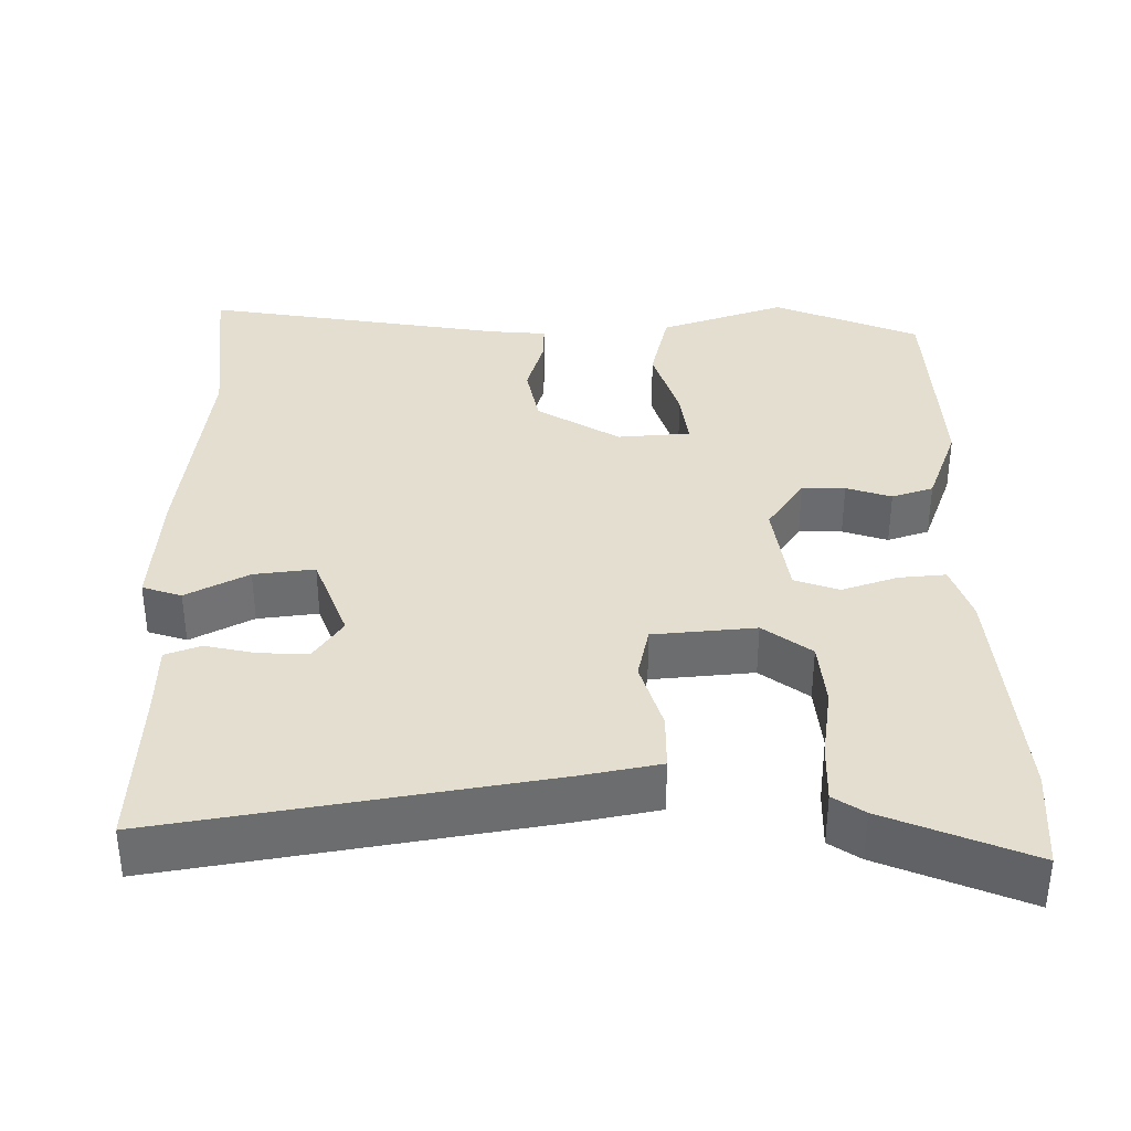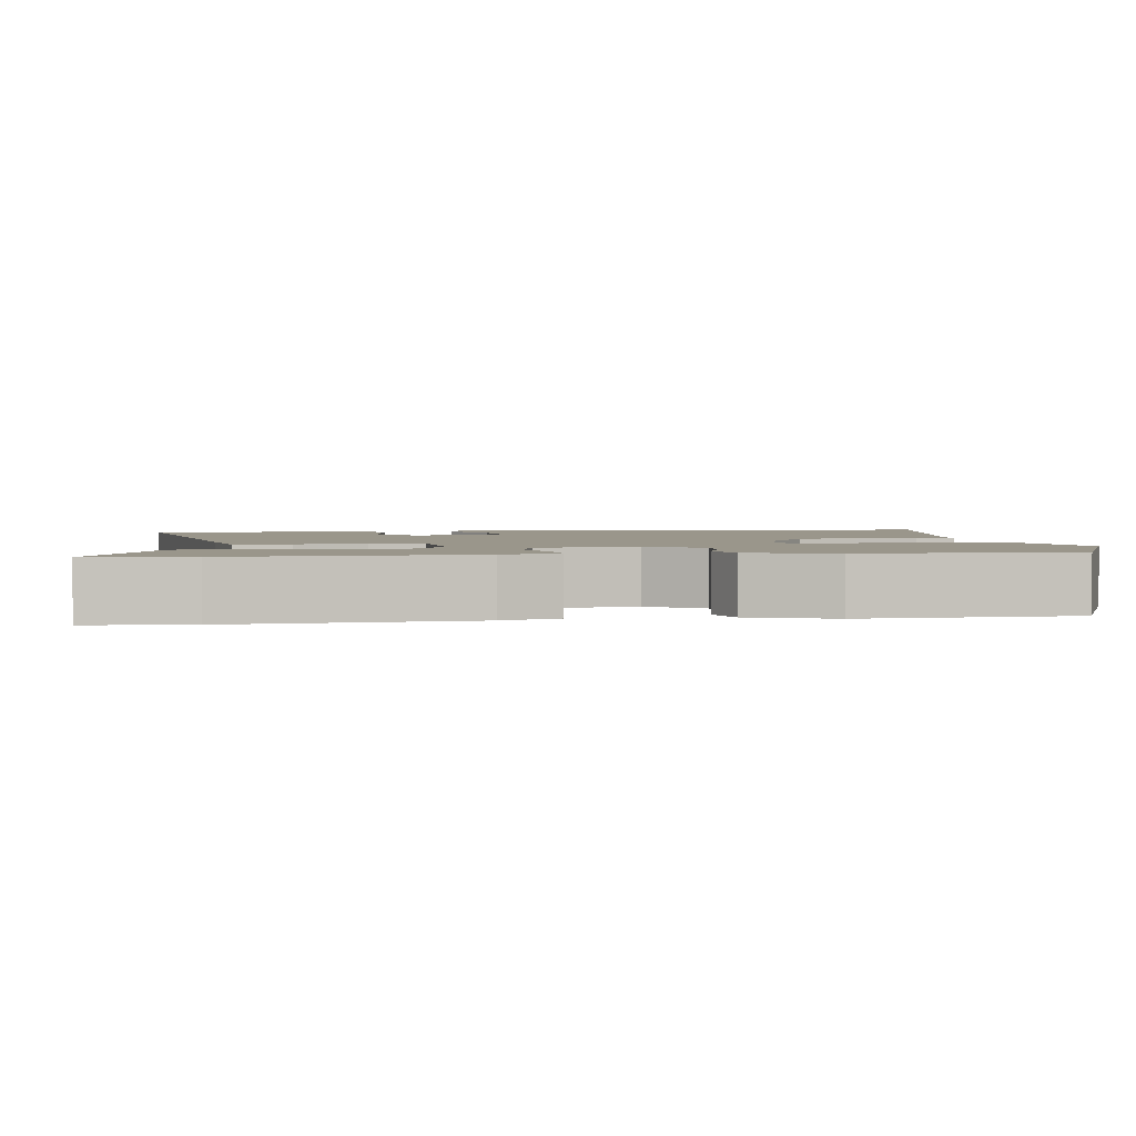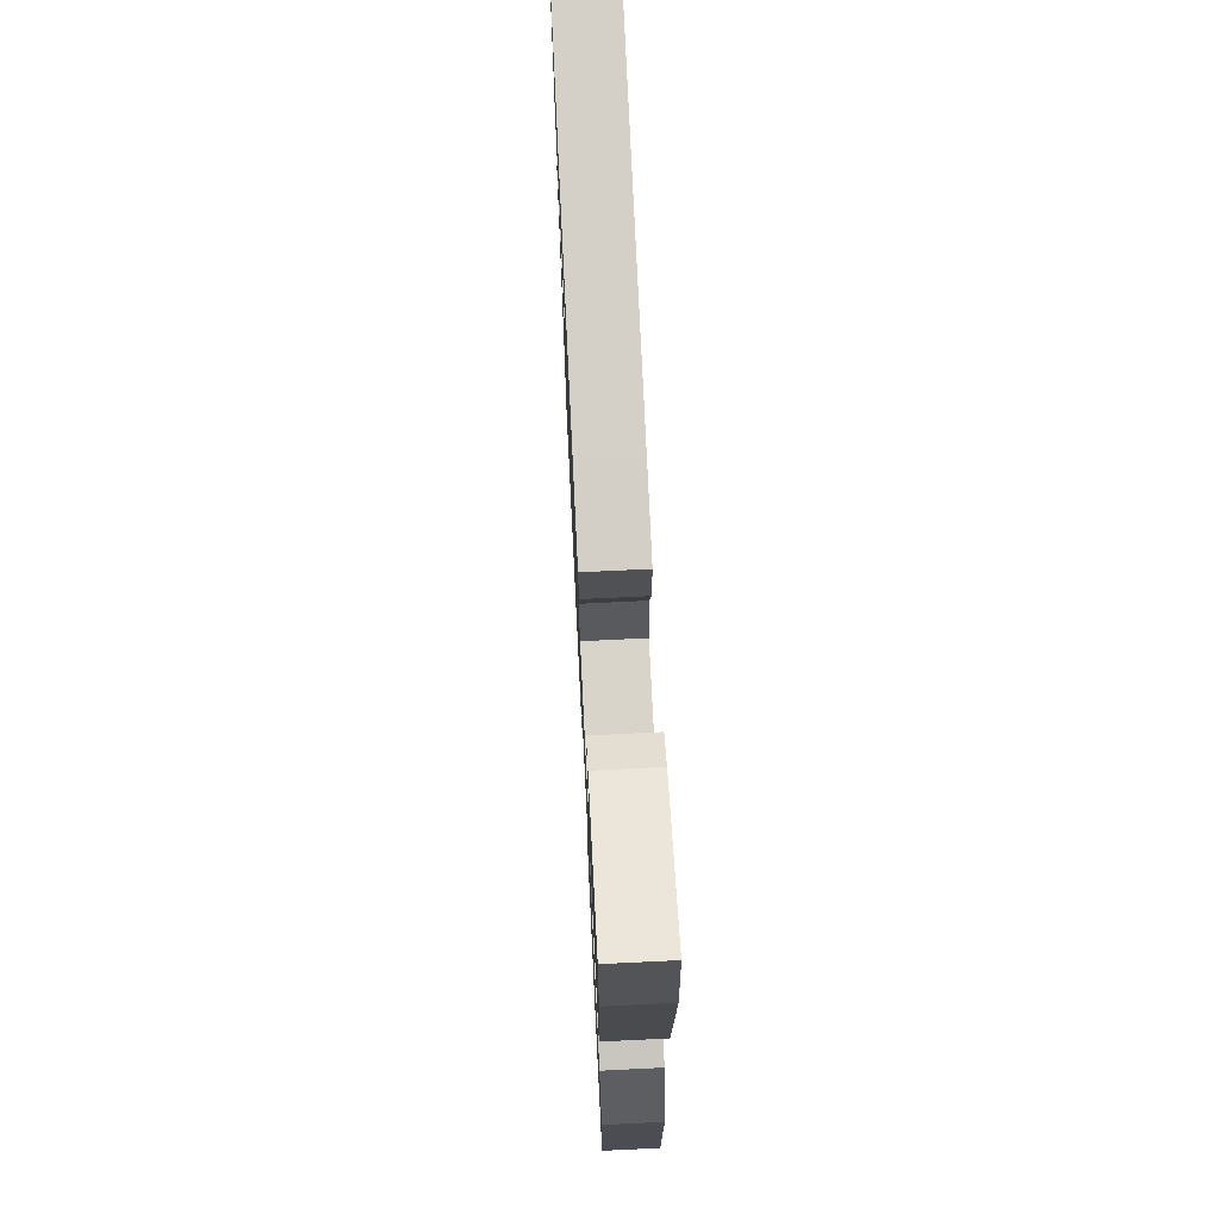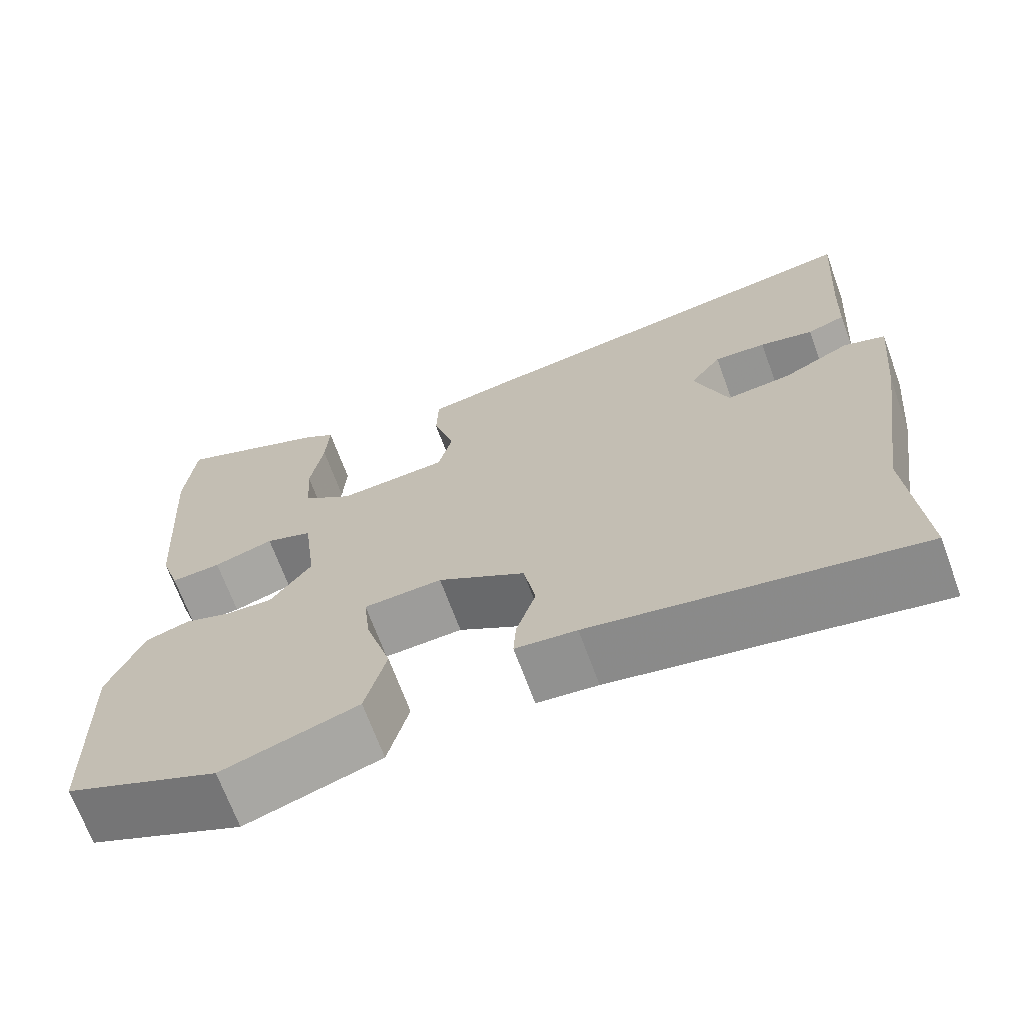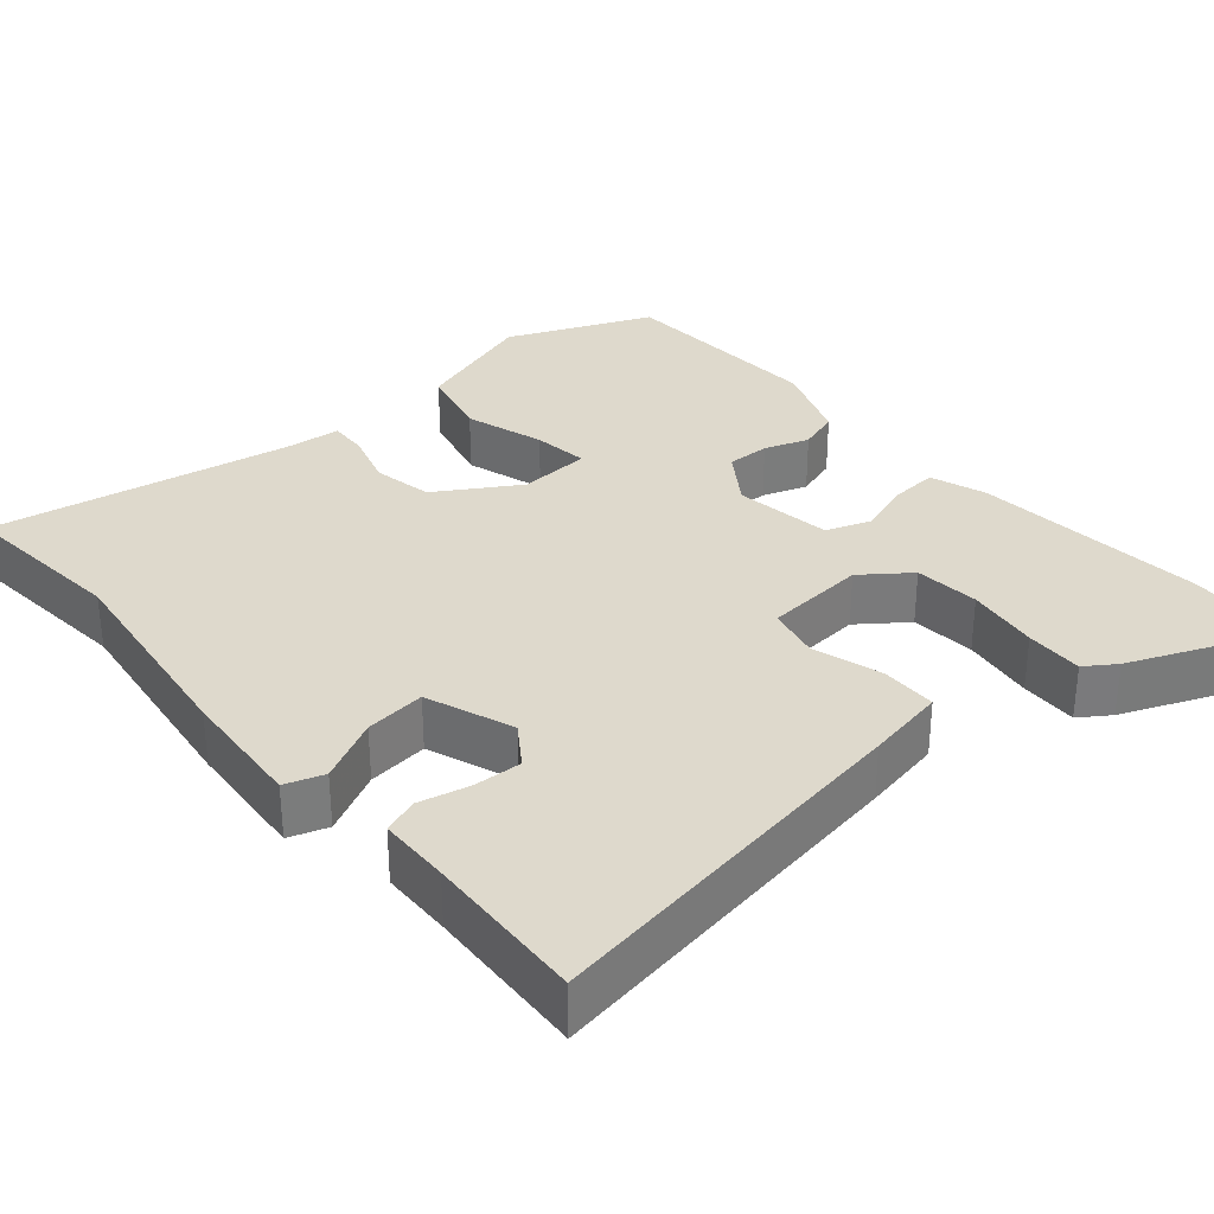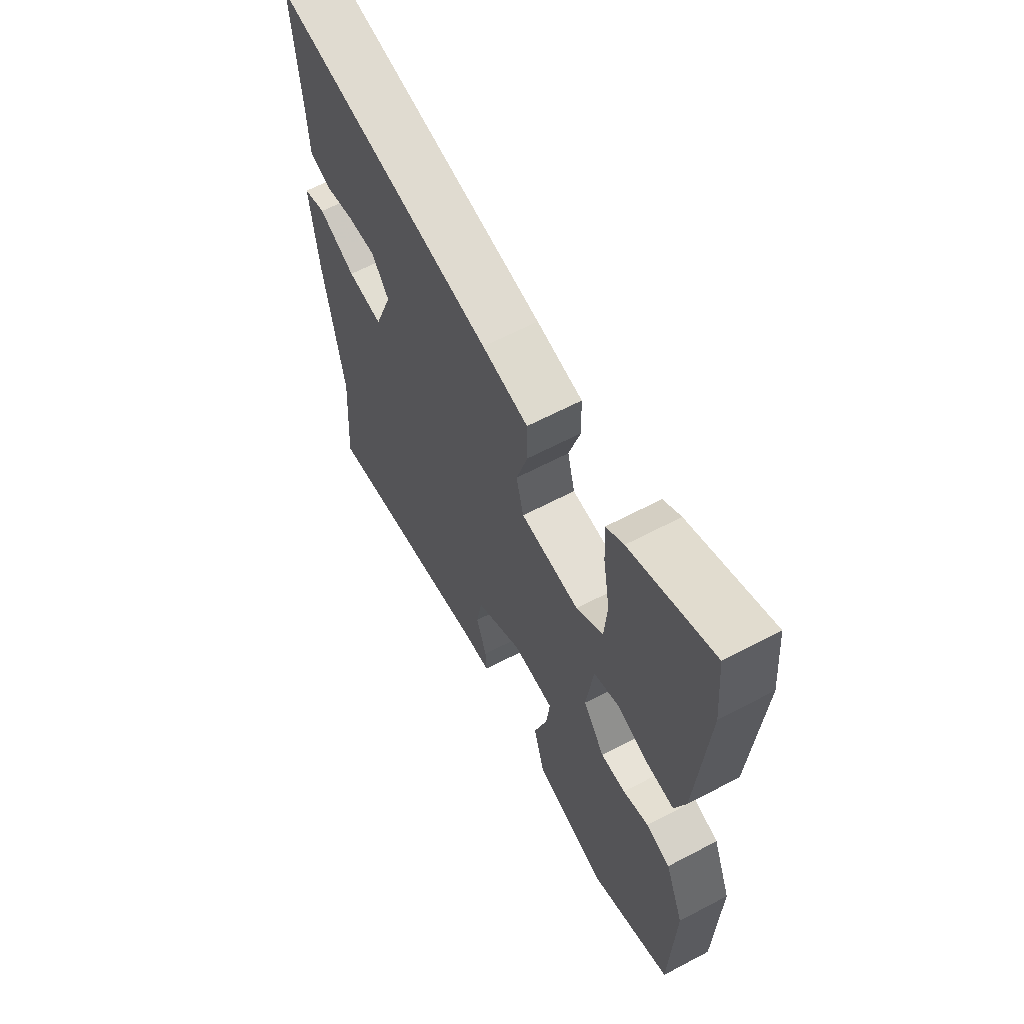
<metadata>
{"format":"obj","ext":"obj","renderer":"f3d","projection":"perspective","resolution":1024,"background":"white","views":[{"elev":36.5,"azim":-1.8,"up":"+Y"},{"elev":2.3,"azim":80.8,"up":"+Y"},{"elev":71.8,"azim":87.2,"up":"+Z"},{"elev":-69.0,"azim":-159.8,"up":"+Z"},{"elev":32.2,"azim":-41.5,"up":"+Y"},{"elev":63.4,"azim":62.0,"up":"+Z"}]}
</metadata>
<code>
v -0.505 0.07 -0.566
v -0.488 0.07 -0.34
v -0.53 0.07 -0.058
v -0.546 0.07 0.108
v -0.495 0.07 0.126
v -0.412 0.07 0.085
v -0.332 0.07 0.077
v -0.291 0.07 0.193
v -0.33 0.07 0.247
v -0.394 0.07 0.243
v -0.46 0.07 0.227
v -0.507 0.07 0.243
v -0.511 0.07 0.337
v -0.526 0.07 0.549
v -0.022 0.07 0.476
v 0.083 0.07 0.458
v 0.085 0.07 0.384
v 0.059 0.07 0.292
v 0.076 0.07 0.222
v 0.211 0.07 0.213
v 0.273 0.07 0.261
v 0.279 0.07 0.347
v 0.263 0.07 0.443
v 0.259 0.07 0.519
v 0.299 0.07 0.547
v 0.488 0.07 0.629
v 0.5 0.07 0.498
v 0.479 0.07 0.188
v 0.455 0.07 0.113
v 0.393 0.07 0.117
v 0.319 0.07 0.14
v 0.261 0.07 0.118
v 0.245 0.07 -0.012
v 0.295 0.07 -0.082
v 0.352 0.07 -0.08
v 0.411 0.07 -0.059
v 0.466 0.07 -0.076
v 0.509 0.07 -0.184
v 0.501 0.07 -0.465
v 0.311 0.07 -0.548
v 0.144 0.07 -0.495
v 0.118 0.07 -0.396
v 0.149 0.07 -0.29
v 0.157 0.07 -0.216
v 0.061 0.07 -0.211
v -0.046 0.07 -0.279
v -0.06 0.07 -0.359
v -0.036 0.07 -0.434
v -0.033 0.07 -0.484
v -0.108 0.07 -0.492
v -0.505 0 -0.566
v -0.488 0 -0.34
v -0.53 0 -0.058
v -0.546 0 0.108
v -0.495 0 0.126
v -0.412 0 0.085
v -0.332 0 0.077
v -0.291 0 0.193
v -0.33 0 0.247
v -0.394 0 0.243
v -0.46 0 0.227
v -0.507 0 0.243
v -0.511 0 0.337
v -0.526 0 0.549
v -0.022 0 0.476
v 0.083 0 0.458
v 0.085 0 0.384
v 0.059 0 0.292
v 0.076 0 0.222
v 0.211 0 0.213
v 0.273 0 0.261
v 0.279 0 0.347
v 0.263 0 0.443
v 0.259 0 0.519
v 0.299 0 0.547
v 0.488 0 0.629
v 0.5 0 0.498
v 0.479 0 0.188
v 0.455 0 0.113
v 0.393 0 0.117
v 0.319 0 0.14
v 0.261 0 0.118
v 0.245 0 -0.012
v 0.295 0 -0.082
v 0.352 0 -0.08
v 0.411 0 -0.059
v 0.466 0 -0.076
v 0.509 0 -0.184
v 0.501 0 -0.465
v 0.311 0 -0.548
v 0.144 0 -0.495
v 0.118 0 -0.396
v 0.149 0 -0.29
v 0.157 0 -0.216
v 0.061 0 -0.211
v -0.046 0 -0.279
v -0.06 0 -0.359
v -0.036 0 -0.434
v -0.033 0 -0.484
v -0.108 0 -0.492
f 47 48 49 50
f 46 47 50 1
f 45 46 1 2
f 40 41 42 43
f 40 43 44
f 39 40 44
f 38 39 44
f 35 36 37 38
f 34 35 38 44
f 33 34 44 45
f 28 29 30 31
f 26 27 28 31
f 26 31 32
f 25 26 32
f 22 23 24 25
f 21 22 25
f 21 25 32
f 20 21 32 33
f 15 16 17 18
f 13 14 15 18
f 13 18 19
f 10 11 12 13
f 9 10 13
f 9 13 19
f 8 9 19 20
f 3 4 5 6
f 3 6 7
f 2 3 7
f 45 2 7
f 20 33 45
f 7 8 20 45
f 100 99 98 97
f 51 100 97 96
f 52 51 96 95
f 93 92 91 90
f 94 93 90
f 94 90 89
f 94 89 88
f 88 87 86 85
f 94 88 85 84
f 95 94 84 83
f 81 80 79 78
f 81 78 77 76
f 82 81 76
f 82 76 75
f 75 74 73 72
f 75 72 71
f 82 75 71
f 83 82 71 70
f 68 67 66 65
f 68 65 64 63
f 69 68 63
f 63 62 61 60
f 63 60 59
f 69 63 59
f 70 69 59 58
f 56 55 54 53
f 57 56 53
f 57 53 52
f 57 52 95
f 95 83 70
f 95 70 58 57
f 1 51 52 2
f 2 52 53 3
f 3 53 54 4
f 4 54 55 5
f 5 55 56 6
f 6 56 57 7
f 7 57 58 8
f 8 58 59 9
f 9 59 60 10
f 10 60 61 11
f 11 61 62 12
f 12 62 63 13
f 13 63 64 14
f 14 64 65 15
f 15 65 66 16
f 16 66 67 17
f 17 67 68 18
f 18 68 69 19
f 19 69 70 20
f 20 70 71 21
f 21 71 72 22
f 22 72 73 23
f 23 73 74 24
f 24 74 75 25
f 25 75 76 26
f 26 76 77 27
f 27 77 78 28
f 28 78 79 29
f 29 79 80 30
f 30 80 81 31
f 31 81 82 32
f 32 82 83 33
f 33 83 84 34
f 34 84 85 35
f 35 85 86 36
f 36 86 87 37
f 37 87 88 38
f 38 88 89 39
f 39 89 90 40
f 40 90 91 41
f 41 91 92 42
f 42 92 93 43
f 43 93 94 44
f 44 94 95 45
f 45 95 96 46
f 46 96 97 47
f 47 97 98 48
f 48 98 99 49
f 49 99 100 50
f 50 100 51 1

</code>
